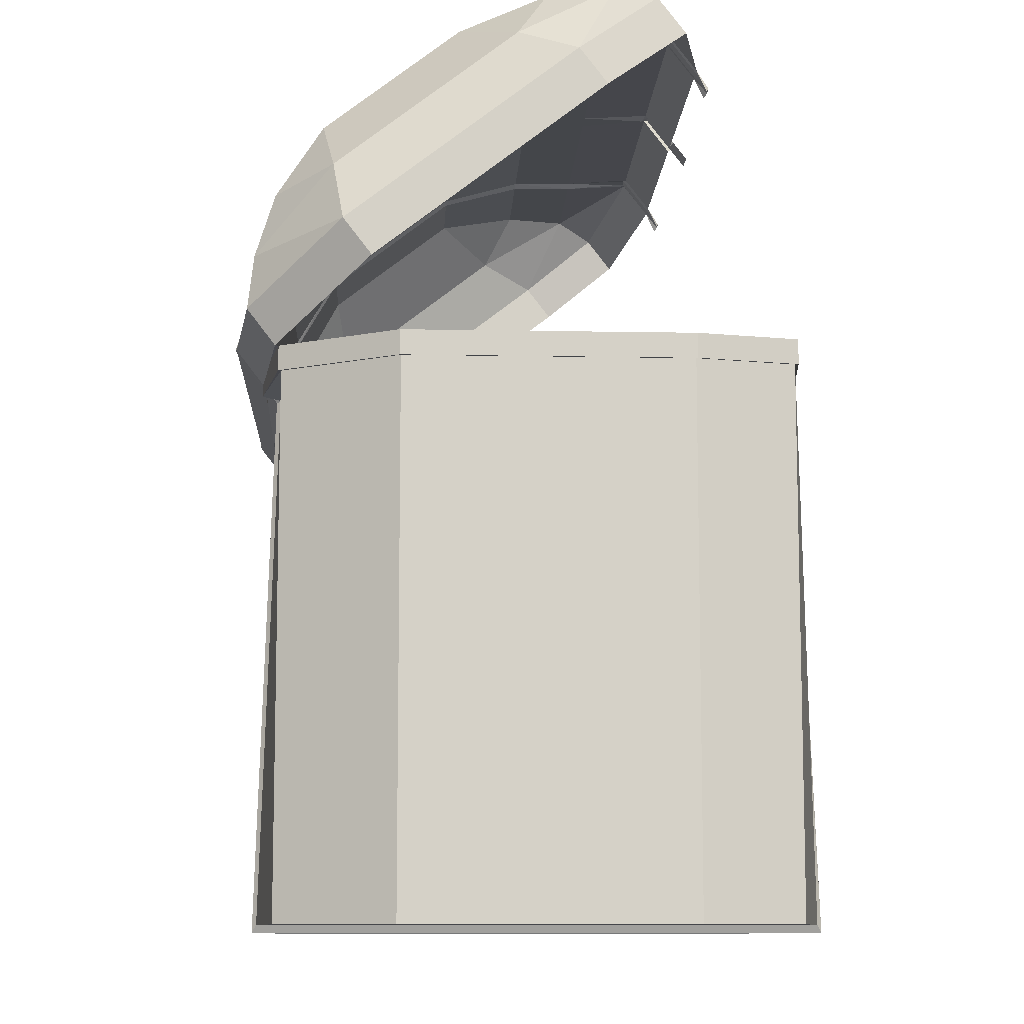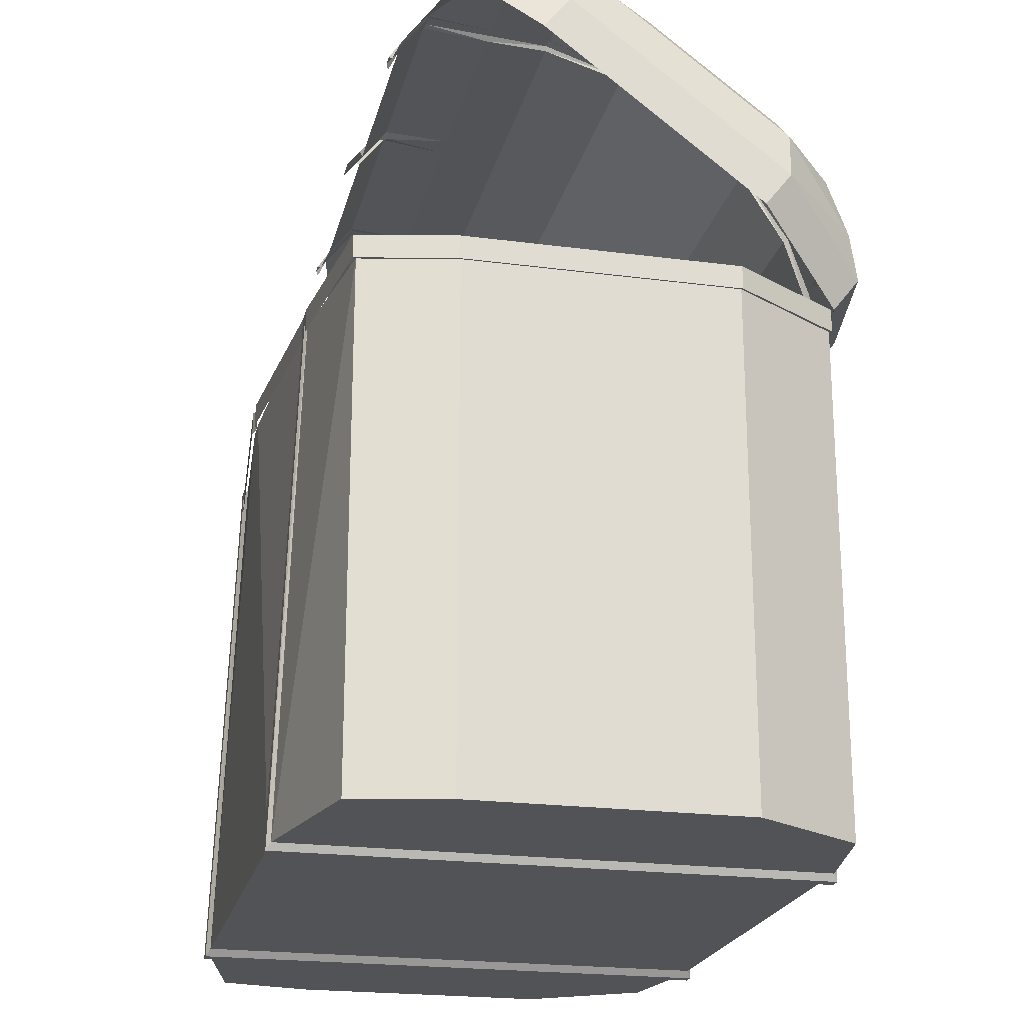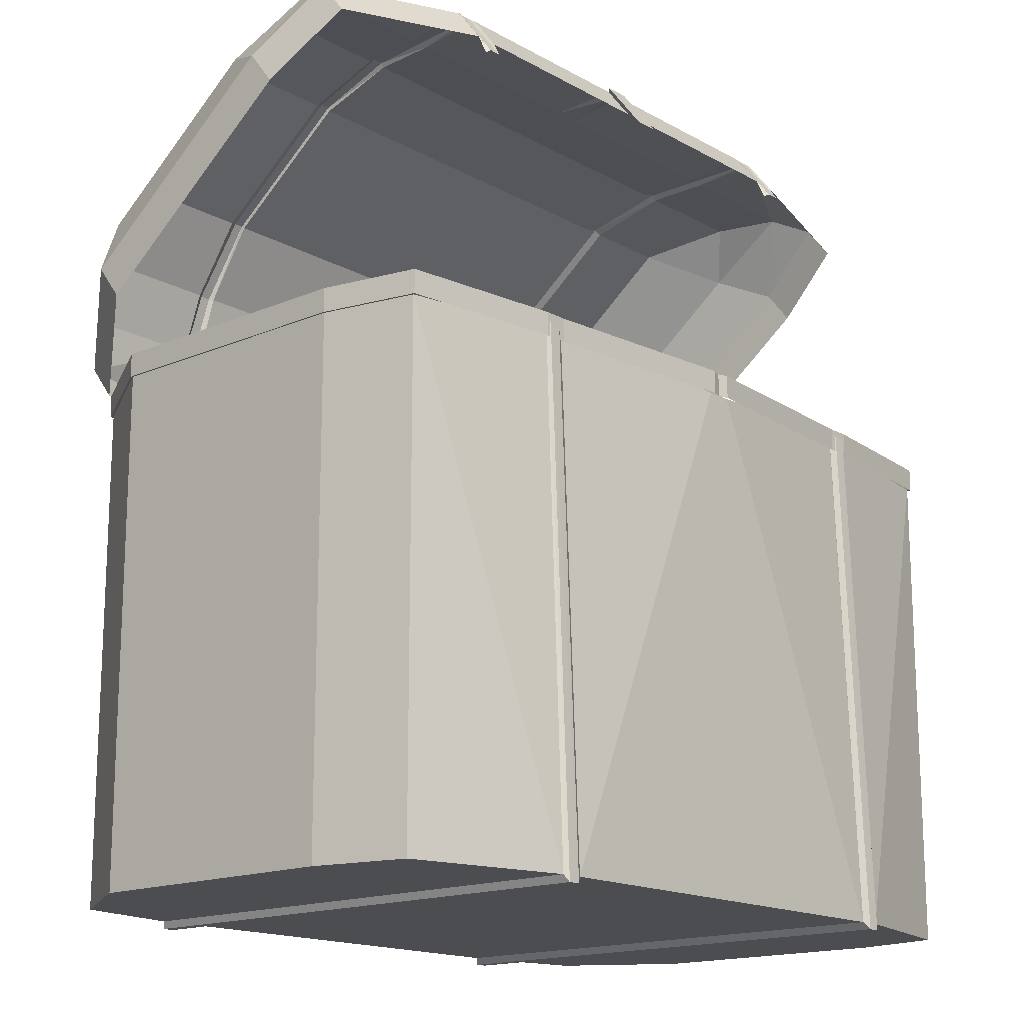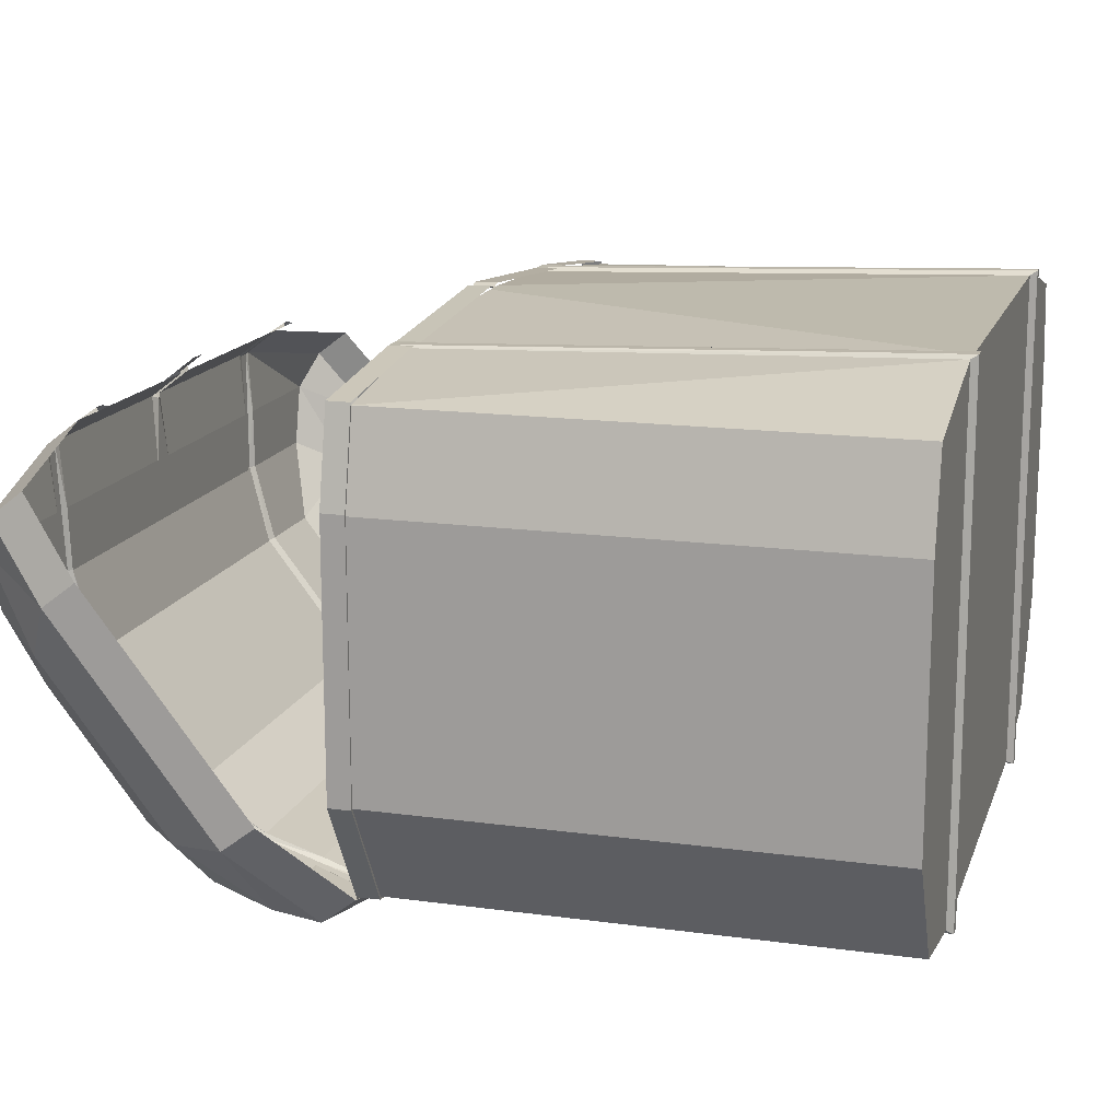
<metadata>
{"format":"obj","ext":"obj","renderer":"f3d","projection":"perspective","resolution":1024,"background":"white","views":[{"elev":-9.9,"azim":-92.8,"up":"+Y"},{"elev":-21.8,"azim":77.0,"up":"+Y"},{"elev":-16.2,"azim":-48.7,"up":"+Y"},{"elev":15.4,"azim":-73.9,"up":"+Z"}]}
</metadata>
<code>
o Chest
v -1.366 1.002 -0.9467
v -1.358 -1 -0.9245
v -1.55 2.108 0.4933
v -1.538 -1 0.8589
v 0 -1 -1
v 0 1 1
v 0 -1 1
v 0.016 0.9553 -1.008
v 0 2.313 0.4922
v -1.55 2.238 0.393
v -1.366 1.133 -1.047
v 0.016 1.086 -1.108
v -1.615 -1 -0.5058
v -1.615 -1 0.5058
v -1.628 1.889 0.2082
v -1.628 1.262 -0.6086
v 0 -1 -0.5058
v 0 -1 0.5058
v -1.628 2.019 0.1079
v -1.628 1.392 -0.7089
v 0 2.298 0.009025
v -1.392 2.298 0.009025
v -1.255 1.836 -0.7903
v -1.327 1.558 -0.9554
v 0 1.558 -0.9554
v 0 2.211 -0.3025
v -1.255 2.211 -0.3025
v 0 1.836 -0.7903
v -1.355 1.326 -1.025
v -1.524 1.616 -0.7463
v -1.524 2.111 -0.1011
v 0 1.326 -1.025
v 0 2.305 0.2506
v -1.47 2.305 0.2506
v -0.8492 -1 -1
v -0.935 -1 -1
v -0.8484 2.195 0.6072
v -0.9358 2.195 0.6072
v -0.935 -1 1
v -0.8492 -1 1
v -0.9358 0.9553 -1.008
v -0.8484 0.9553 -1.008
v -0.8484 2.326 0.5069
v -0.9358 2.326 0.5069
v -0.9358 1.086 -1.108
v -0.8484 1.086 -1.108
v -0.8492 -1 -0.5058
v -0.935 -1 -0.5058
v -0.8492 -1 0.5058
v -0.935 -1 0.5058
v -0.8382 2.298 0.009025
v -0.913 2.298 0.009025
v -0.913 1.558 -0.9554
v -0.8382 1.558 -0.9554
v -0.8968 1.836 -0.7903
v -0.8301 1.836 -0.7903
v -0.8968 2.211 -0.3025
v -0.8301 2.211 -0.3025
v -0.8437 2.305 0.2506
v -0.924 2.305 0.2506
v -0.924 1.326 -1.025
v -0.8437 1.326 -1.025
v -0.8735 -1.026 -1.016
v -0.9207 -1.026 -1.016
v -0.8735 2.199 0.5999
v -0.9207 2.199 0.5999
v -0.9207 -1.026 1.016
v -0.8735 -1.026 1.016
v -0.9207 0.9611 -1.012
v -0.8735 0.9611 -1.012
v -0.8735 2.329 0.4998
v -0.9207 2.329 0.4998
v -0.9207 1.091 -1.112
v -0.8735 1.091 -1.112
v -0.8735 -1.026 -0.514
v -0.9207 -1.026 -0.514
v -0.8735 -1.026 0.514
v -0.9207 -1.026 0.514
v -0.8492 2.314 0.008892
v -0.8904 2.314 0.008892
v -0.8904 1.562 -0.971
v -0.8492 1.562 -0.971
v -0.8681 1.845 -0.8033
v -0.8314 1.845 -0.8033
v -0.8681 2.225 -0.3076
v -0.8314 2.225 -0.3076
v -0.8613 2.322 0.2543
v -0.9055 2.322 0.2543
v -0.9055 1.327 -1.042
v -0.8613 1.327 -1.042
v -0.0491 -1 1
v -0.03398 0.9553 -1.008
v -0.03398 1.086 -1.108
v -0.04846 1.558 -0.9554
v -0.04799 1.836 -0.7903
v -0.04799 2.211 -0.3025
v -0.04878 1.326 -1.025
v -0.0491 -1 -1
v -0.03398 2.195 0.6072
v -0.03398 2.326 0.5069
v -0.0491 -1 -0.5058
v -0.0491 -1 0.5058
v -0.04846 2.298 0.009025
v -0.04878 2.305 0.2506
v -1.538 0.9128 0.8589
v -1.358 0.9128 -0.9245
v 0 0.9128 -1
v 0 0.9128 1
v -1.615 0.9128 0.5058
v -1.615 0.9128 -0.5058
v -0.935 0.8971 -0.9425
v -0.8492 0.8971 -0.9425
v -0.8492 2.115 0.6438
v -0.935 2.115 0.6438
v -0.8735 2.128 0.6538
v -0.9207 2.128 0.6538
v -0.9207 0.8908 -0.9579
v -0.8735 0.8908 -0.9579
v -0.0491 0.9128 1
v -0.0491 0.9128 -1
v -1.546 0.9123 0.8704
v -1.546 1 0.8704
v -0.9352 1 0.9427
v -1.622 1 -0.5102
v -1.365 1 -0.9341
v -0.03989 1 -1.01
v 0.009725 1 -1.01
v -1.622 1 0.5121
v -0.03989 1 1.012
v -0.8484 1 0.9427
v -0.9352 1 -1.01
v -0.8484 0.9608 -1.004
v -1.365 0.9123 -0.9341
v 0.009725 0.9123 -1.01
v -1.622 0.9123 0.5121
v -1.622 0.9123 -0.5102
v -0.9352 0.9123 -1.01
v -0.8484 0.8909 -0.9499
v -0.8484 0.9123 0.9427
v -0.9352 0.9123 0.9427
v -0.03989 0.9123 1.012
v -0.03989 0.9123 -1.01
v 0 2.335 0.5209
v 0 2.206 0.6194
v -0.0491 2.206 0.6194
v -0.0491 2.335 0.5209
v 0 2.137 0.6725
v -0.0491 2.137 0.6725
v -0.935 0.9341 0.936
v -0.8492 1.002 0.9283
v -0.9207 0.9687 0.9442
v -0.8462 1.001 0.9291
v -0.8735 0.9787 0.943
v -0.8492 0.9987 0.9286
v 1.366 1.002 -0.9467
v 1.358 -1 -0.9245
v 1.55 2.108 0.4933
v 1.538 -1 0.8589
v -0.016 0.9553 -1.008
v 1.55 2.238 0.393
v 1.366 1.133 -1.047
v -0.016 1.086 -1.108
v 1.615 -1 -0.5058
v 1.615 -1 0.5058
v 1.628 1.889 0.2082
v 1.628 1.262 -0.6086
v 1.628 2.019 0.1079
v 1.628 1.392 -0.7089
v 1.392 2.298 0.009025
v 1.255 1.836 -0.7903
v 1.327 1.558 -0.9554
v 1.255 2.211 -0.3025
v 1.355 1.326 -1.025
v 1.524 1.616 -0.7463
v 1.524 2.111 -0.1011
v 1.47 2.305 0.2506
v 0.8492 -1 -1
v 0.935 -1 -1
v 0.8484 2.195 0.6072
v 0.9358 2.195 0.6072
v 0.935 -1 1
v 0.8492 -1 1
v 0.9358 0.9553 -1.008
v 0.8484 0.9553 -1.008
v 0.8484 2.326 0.5069
v 0.9358 2.326 0.5069
v 0.9358 1.086 -1.108
v 0.8484 1.086 -1.108
v 0.8492 -1 -0.5058
v 0.935 -1 -0.5058
v 0.8492 -1 0.5058
v 0.935 -1 0.5058
v 0.8382 2.298 0.009025
v 0.913 2.298 0.009025
v 0.913 1.558 -0.9554
v 0.8382 1.558 -0.9554
v 0.8968 1.836 -0.7903
v 0.8301 1.836 -0.7903
v 0.8968 2.211 -0.3025
v 0.8301 2.211 -0.3025
v 0.8437 2.305 0.2506
v 0.924 2.305 0.2506
v 0.924 1.326 -1.025
v 0.8437 1.326 -1.025
v 0.8735 -1.026 -1.016
v 0.9207 -1.026 -1.016
v 0.8735 2.199 0.5999
v 0.9207 2.199 0.5999
v 0.9207 -1.026 1.016
v 0.8735 -1.026 1.016
v 0.9207 0.9611 -1.012
v 0.8735 0.9611 -1.012
v 0.8735 2.329 0.4998
v 0.9207 2.329 0.4998
v 0.9207 1.091 -1.112
v 0.8735 1.091 -1.112
v 0.8735 -1.026 -0.514
v 0.9207 -1.026 -0.514
v 0.8735 -1.026 0.514
v 0.9207 -1.026 0.514
v 0.8492 2.314 0.008892
v 0.8904 2.314 0.008892
v 0.8904 1.562 -0.971
v 0.8492 1.562 -0.971
v 0.8681 1.845 -0.8033
v 0.8314 1.845 -0.8033
v 0.8681 2.225 -0.3076
v 0.8314 2.225 -0.3076
v 0.8613 2.322 0.2543
v 0.9055 2.322 0.2543
v 0.9055 1.327 -1.042
v 0.8613 1.327 -1.042
v 0.0491 -1 1
v 0.03398 0.9553 -1.008
v 0.03398 1.086 -1.108
v 0.04846 1.558 -0.9554
v 0.04799 1.836 -0.7903
v 0.04799 2.211 -0.3025
v 0.04878 1.326 -1.025
v 0.0491 -1 -1
v 0.03398 2.195 0.6072
v 0.03398 2.326 0.5069
v 0.0491 -1 -0.5058
v 0.0491 -1 0.5058
v 0.04846 2.298 0.009025
v 0.04878 2.305 0.2506
v 1.538 0.9128 0.8589
v 1.358 0.9128 -0.9245
v 1.615 0.9128 0.5058
v 1.615 0.9128 -0.5058
v 0.935 0.8971 -0.9425
v 0.8492 0.8971 -0.9425
v 0.8492 2.115 0.6438
v 0.935 2.115 0.6438
v 0.8735 2.128 0.6538
v 0.9207 2.128 0.6538
v 0.9207 0.8908 -0.9579
v 0.8735 0.8908 -0.9579
v 0.0491 0.9128 1
v 0.0491 0.9128 -1
v 1.546 0.9123 0.8704
v 1.546 1 0.8704
v 0.9352 1 0.9427
v 1.622 1 -0.5102
v 1.365 1 -0.9341
v 0.03989 1 -1.01
v -0.009725 1 -1.01
v 1.622 1 0.5121
v 0.03989 1 1.012
v 0.8484 1 0.9427
v 0.9352 1 -1.01
v 0.8484 0.9608 -1.004
v 1.365 0.9123 -0.9341
v -0.009725 0.9123 -1.01
v 1.622 0.9123 0.5121
v 1.622 0.9123 -0.5102
v 0.9352 0.9123 -1.01
v 0.8484 0.8909 -0.9499
v 0.8484 0.9123 0.9427
v 0.9352 0.9123 0.9427
v 0.03989 0.9123 1.012
v 0.03989 0.9123 -1.01
v 0.0491 2.206 0.6194
v 0.0491 2.335 0.5209
v 0.0491 2.137 0.6725
v 0.935 0.9341 0.936
v 0.8492 1.002 0.9283
v 0.9207 0.9687 0.9442
v 0.8462 1.001 0.9291
v 0.8735 0.9787 0.943
v 0.8492 0.9987 0.9286
f 18 91 102
f 31 23 30
f 1 45 41
f 15 10 19
f 16 11 1
f 15 20 16
f 30 24 29
f 5 101 98
f 17 102 101
f 92 127 126
f 112 132 138
f 27 52 57
f 53 23 55
f 23 57 55
f 61 24 53
f 33 103 104
f 31 22 27
f 129 108 141
f 19 34 31
f 9 104 100
f 11 61 45
f 20 29 11
f 20 31 30
f 46 97 93
f 73 61 89
f 44 34 10
f 71 59 87
f 60 22 34
f 59 79 87
f 97 54 94
f 61 81 89
f 56 96 95
f 55 85 83
f 94 56 95
f 53 83 81
f 58 103 96
f 85 52 80
f 48 14 13
f 47 77 75
f 2 48 13
f 35 75 63
f 3 44 10
f 65 43 71
f 42 93 92
f 69 45 73
f 50 4 14
f 77 40 68
f 106 136 133
f 118 42 112
f 1 131 125
f 116 38 114
f 37 115 113
f 65 116 115
f 41 117 111
f 69 118 117
f 78 39 50
f 77 67 78
f 70 46 42
f 69 74 70
f 66 44 38
f 65 72 66
f 36 76 48
f 63 76 64
f 76 50 48
f 75 78 76
f 86 51 58
f 85 79 86
f 54 84 56
f 82 83 84
f 56 86 58
f 83 86 84
f 62 82 54
f 90 81 82
f 60 80 52
f 87 80 88
f 72 60 44
f 71 88 72
f 46 90 62
f 74 89 90
f 92 12 8
f 96 21 26
f 25 95 28
f 95 26 28
f 32 94 25
f 93 32 12
f 43 104 59
f 104 51 59
f 101 49 47
f 98 47 35
f 99 43 37
f 102 40 49
f 108 91 7
f 117 63 64
f 36 117 64
f 68 151 67
f 40 153 68
f 67 149 39
f 119 154 40
f 118 35 63
f 2 111 36
f 109 13 14
f 105 14 4
f 120 5 98
f 110 2 13
f 39 105 4
f 123 121 140
f 124 133 136
f 126 134 142
f 122 135 121
f 128 136 135
f 125 137 133
f 129 139 141
f 132 142 138
f 120 138 142
f 130 140 139
f 8 134 127
f 42 126 132
f 106 137 111
f 109 136 110
f 105 135 109
f 107 142 134
f 41 137 131
f 144 146 145
f 144 148 147
f 100 143 9
f 99 146 100
f 98 138 120
f 154 152 150
f 233 18 244
f 170 175 174
f 187 155 183
f 165 160 157
f 155 168 166
f 168 165 166
f 171 174 173
f 243 5 240
f 244 17 243
f 234 267 159
f 252 272 184
f 194 172 199
f 195 170 171
f 199 170 197
f 203 171 173
f 245 33 246
f 175 169 176
f 108 269 281
f 167 176 160
f 246 9 242
f 203 161 187
f 173 168 161
f 168 175 167
f 239 188 235
f 215 203 187
f 176 186 160
f 213 201 185
f 169 202 176
f 221 201 229
f 239 196 204
f 223 203 231
f 238 198 237
f 227 197 225
f 236 198 196
f 225 195 223
f 245 200 238
f 227 194 199
f 164 190 163
f 219 189 217
f 156 190 178
f 217 177 205
f 160 180 157
f 207 185 179
f 235 184 234
f 211 187 183
f 158 192 164
f 219 182 191
f 248 276 250
f 258 184 212
f 155 271 183
f 256 180 208
f 255 179 253
f 256 207 255
f 257 183 251
f 258 211 257
f 181 220 192
f 209 219 220
f 188 212 184
f 216 211 212
f 186 208 180
f 214 207 208
f 178 218 206
f 218 205 206
f 192 218 190
f 220 217 218
f 193 228 200
f 221 227 228
f 196 226 224
f 224 225 223
f 200 226 198
f 228 225 226
f 204 224 232
f 232 223 231
f 202 222 230
f 222 229 230
f 202 214 186
f 230 213 214
f 188 232 216
f 216 231 215
f 162 234 159
f 21 238 26
f 25 237 236
f 26 237 28
f 32 236 239
f 32 235 162
f 185 246 242
f 193 246 201
f 191 243 189
f 189 240 177
f 185 241 179
f 182 244 191
f 233 108 7
f 205 257 206
f 178 257 251
f 210 288 290
f 182 290 291
f 209 286 288
f 182 289 259
f 177 258 205
f 156 251 248
f 163 249 164
f 164 247 158
f 5 260 240
f 156 250 163
f 181 247 286
f 261 263 280
f 273 264 276
f 274 266 282
f 275 262 261
f 276 268 275
f 277 265 273
f 279 269 281
f 282 272 278
f 260 278 252
f 280 270 279
f 159 274 107
f 184 266 234
f 277 248 251
f 276 249 250
f 275 247 249
f 107 282 260
f 183 277 251
f 284 144 283
f 285 144 147
f 143 242 9
f 284 241 242
f 240 278 177
f 291 287 289
f 18 7 91
f 31 27 23
f 1 11 45
f 15 3 10
f 16 20 11
f 15 19 20
f 30 23 24
f 5 17 101
f 17 18 102
f 92 8 127
f 112 42 132
f 27 22 52
f 53 24 23
f 23 27 57
f 61 29 24
f 33 21 103
f 31 34 22
f 129 6 108
f 19 10 34
f 9 33 104
f 11 29 61
f 20 30 29
f 20 19 31
f 46 62 97
f 73 45 61
f 44 60 34
f 71 43 59
f 60 52 22
f 59 51 79
f 97 62 54
f 61 53 81
f 56 58 96
f 55 57 85
f 94 54 56
f 53 55 83
f 58 51 103
f 85 57 52
f 48 50 14
f 47 49 77
f 2 36 48
f 35 47 75
f 3 38 44
f 65 37 43
f 42 46 93
f 69 41 45
f 50 39 4
f 77 49 40
f 106 110 136
f 118 70 42
f 1 41 131
f 116 66 38
f 37 65 115
f 65 66 116
f 41 69 117
f 69 70 118
f 78 67 39
f 77 68 67
f 70 74 46
f 69 73 74
f 66 72 44
f 65 71 72
f 36 64 76
f 63 75 76
f 76 78 50
f 75 77 78
f 86 79 51
f 85 80 79
f 54 82 84
f 82 81 83
f 56 84 86
f 83 85 86
f 62 90 82
f 90 89 81
f 60 88 80
f 87 79 80
f 72 88 60
f 71 87 88
f 46 74 90
f 74 73 89
f 92 93 12
f 96 103 21
f 25 94 95
f 95 96 26
f 32 97 94
f 93 97 32
f 43 100 104
f 104 103 51
f 101 102 49
f 98 101 47
f 99 100 43
f 102 91 40
f 108 119 91
f 117 118 63
f 36 111 117
f 68 153 151
f 40 154 153
f 67 151 149
f 40 91 119
f 119 152 154
f 118 112 35
f 2 106 111
f 109 110 13
f 105 109 14
f 120 107 5
f 110 106 2
f 39 149 105
f 123 122 121
f 124 125 133
f 126 127 134
f 122 128 135
f 128 124 136
f 125 131 137
f 129 130 139
f 132 126 142
f 120 112 138
f 130 123 140
f 8 107 134
f 42 92 126
f 106 133 137
f 109 135 136
f 105 121 135
f 107 120 142
f 41 111 137
f 144 143 146
f 144 145 148
f 100 146 143
f 99 145 146
f 98 35 138
f 233 7 18
f 170 172 175
f 187 161 155
f 165 167 160
f 155 161 168
f 168 167 165
f 171 170 174
f 243 17 5
f 244 18 17
f 234 266 267
f 252 278 272
f 194 169 172
f 195 197 170
f 199 172 170
f 203 195 171
f 245 21 33
f 175 172 169
f 108 6 269
f 167 175 176
f 246 33 9
f 203 173 161
f 173 174 168
f 168 174 175
f 239 204 188
f 215 231 203
f 176 202 186
f 213 229 201
f 169 194 202
f 221 193 201
f 239 236 196
f 223 195 203
f 238 200 198
f 227 199 197
f 236 237 198
f 225 197 195
f 245 193 200
f 227 222 194
f 164 192 190
f 219 191 189
f 156 163 190
f 217 189 177
f 160 186 180
f 207 213 185
f 235 188 184
f 211 215 187
f 158 181 192
f 219 210 182
f 248 273 276
f 258 252 184
f 155 265 271
f 256 254 180
f 255 207 179
f 256 208 207
f 257 211 183
f 258 212 211
f 181 209 220
f 209 210 219
f 188 216 212
f 216 215 211
f 186 214 208
f 214 213 207
f 178 190 218
f 218 217 205
f 192 220 218
f 220 219 217
f 193 221 228
f 221 222 227
f 196 198 226
f 224 226 225
f 200 228 226
f 228 227 225
f 204 196 224
f 232 224 223
f 202 194 222
f 222 221 229
f 202 230 214
f 230 229 213
f 188 204 232
f 216 232 231
f 162 235 234
f 21 245 238
f 25 28 237
f 26 238 237
f 32 25 236
f 32 239 235
f 185 201 246
f 193 245 246
f 191 244 243
f 189 243 240
f 185 242 241
f 182 233 244
f 233 259 108
f 205 258 257
f 178 206 257
f 210 209 288
f 182 210 290
f 209 181 286
f 259 233 182
f 182 291 289
f 177 252 258
f 156 178 251
f 163 250 249
f 164 249 247
f 5 107 260
f 156 248 250
f 181 158 247
f 261 262 263
f 273 265 264
f 274 267 266
f 275 268 262
f 276 264 268
f 277 271 265
f 279 270 269
f 282 266 272
f 260 282 278
f 280 263 270
f 159 267 274
f 184 272 266
f 277 273 248
f 276 275 249
f 275 261 247
f 107 274 282
f 183 271 277
f 284 143 144
f 285 283 144
f 143 284 242
f 284 283 241
f 240 260 278

</code>
